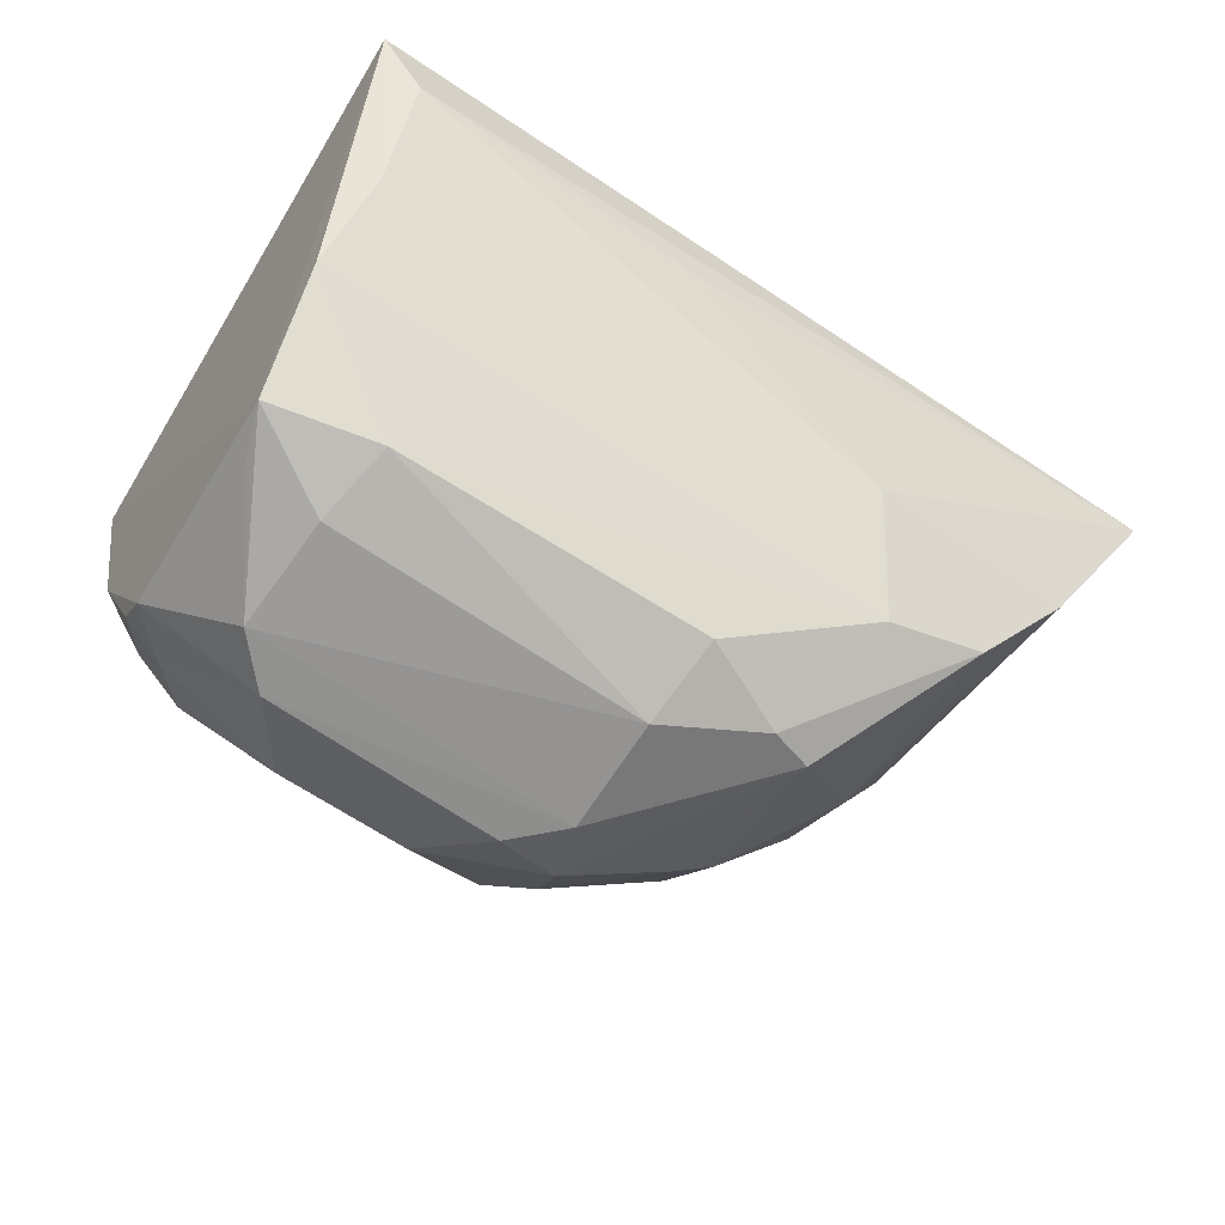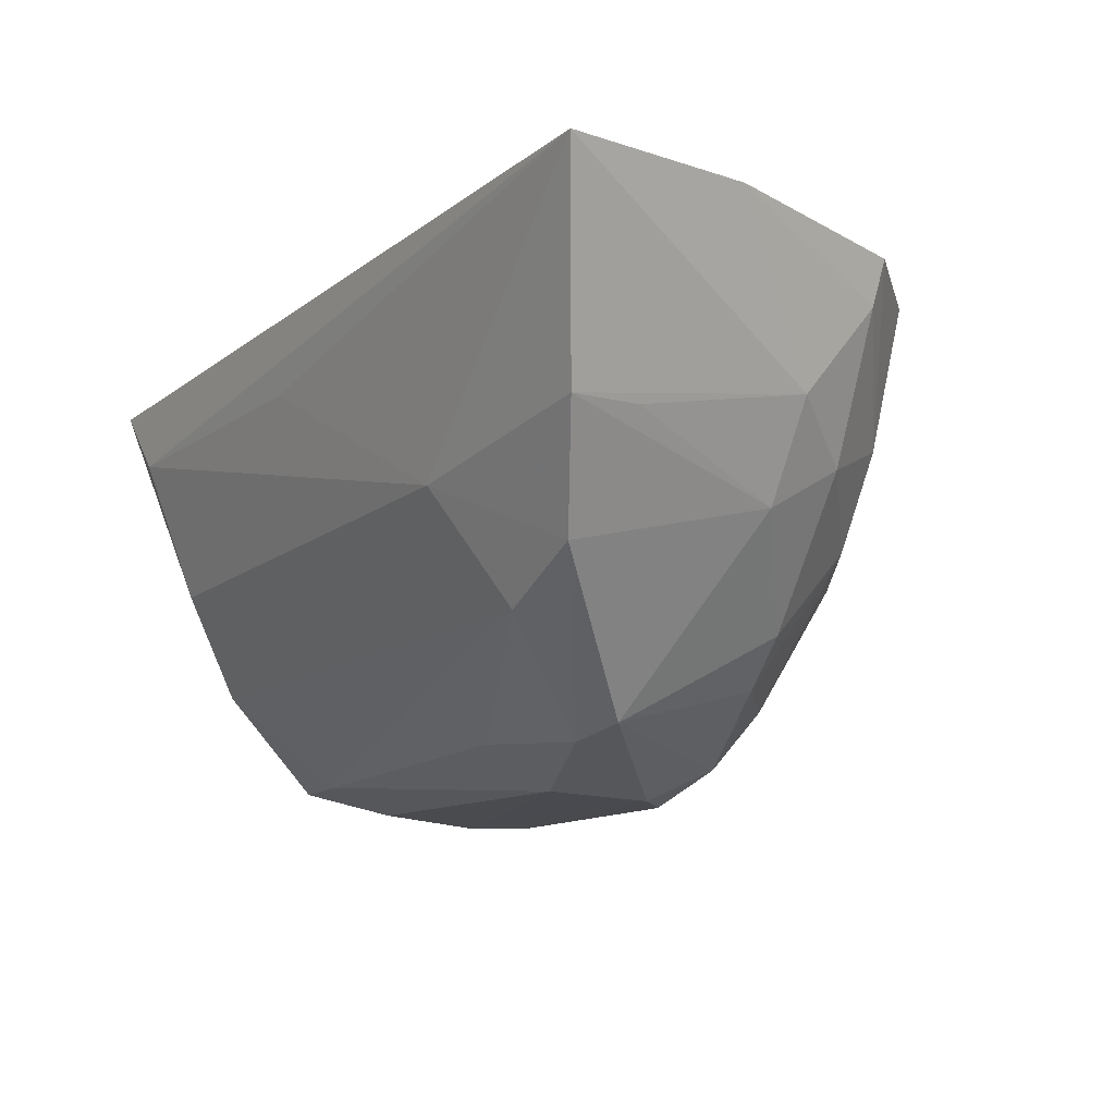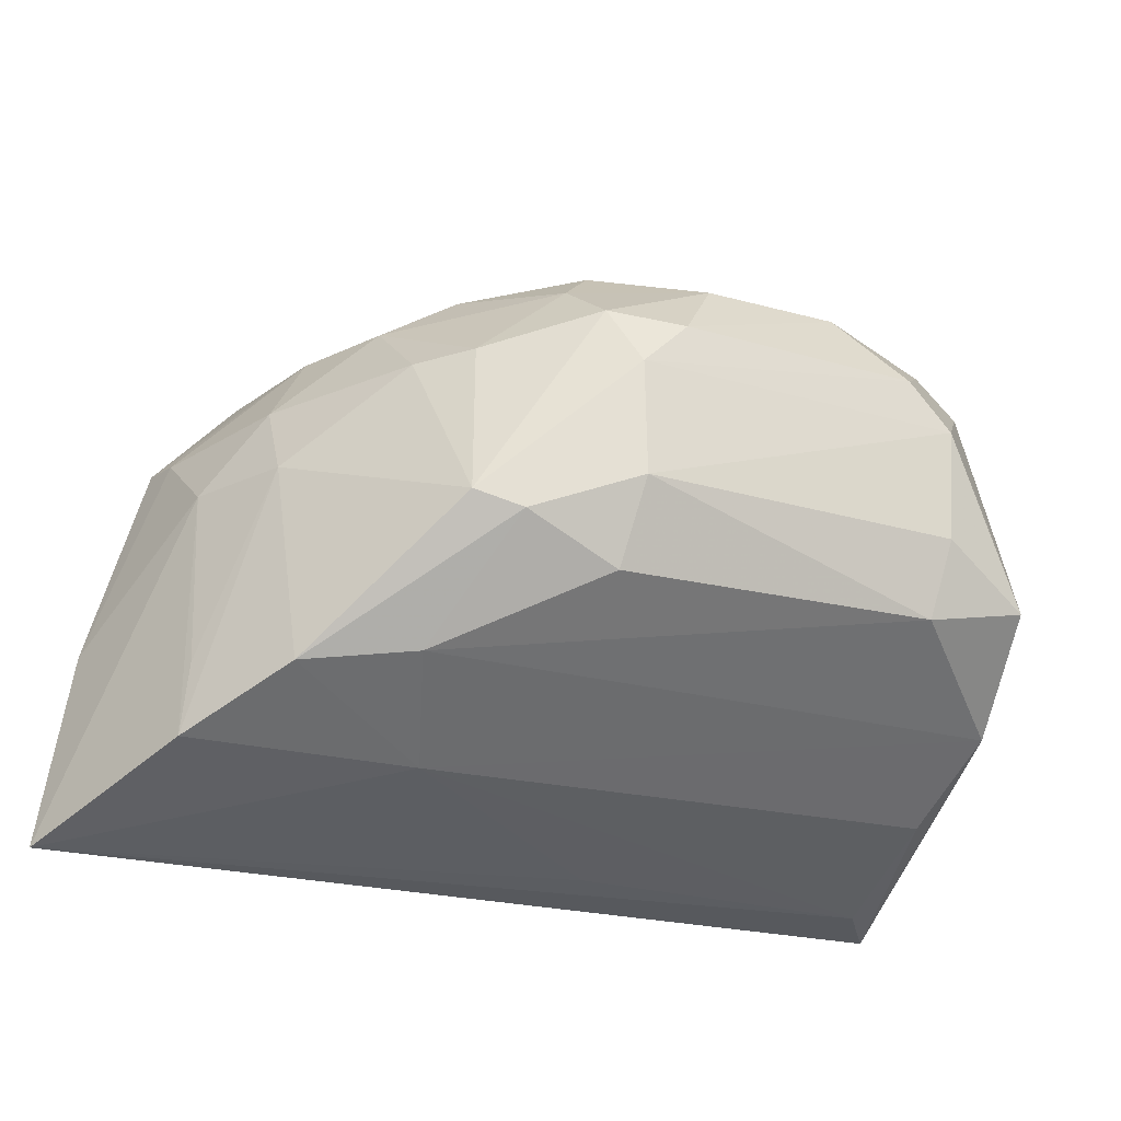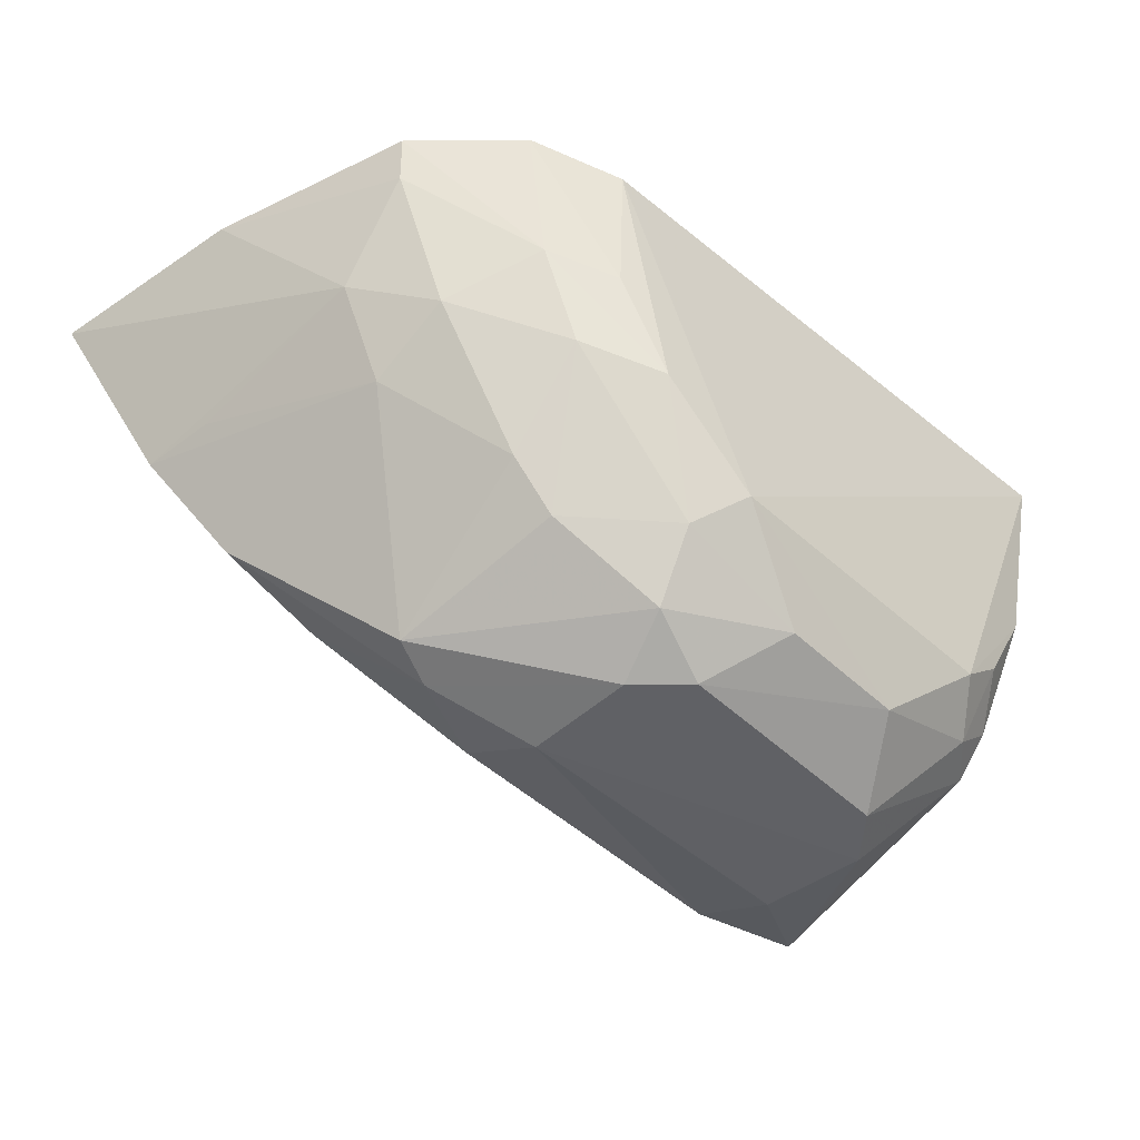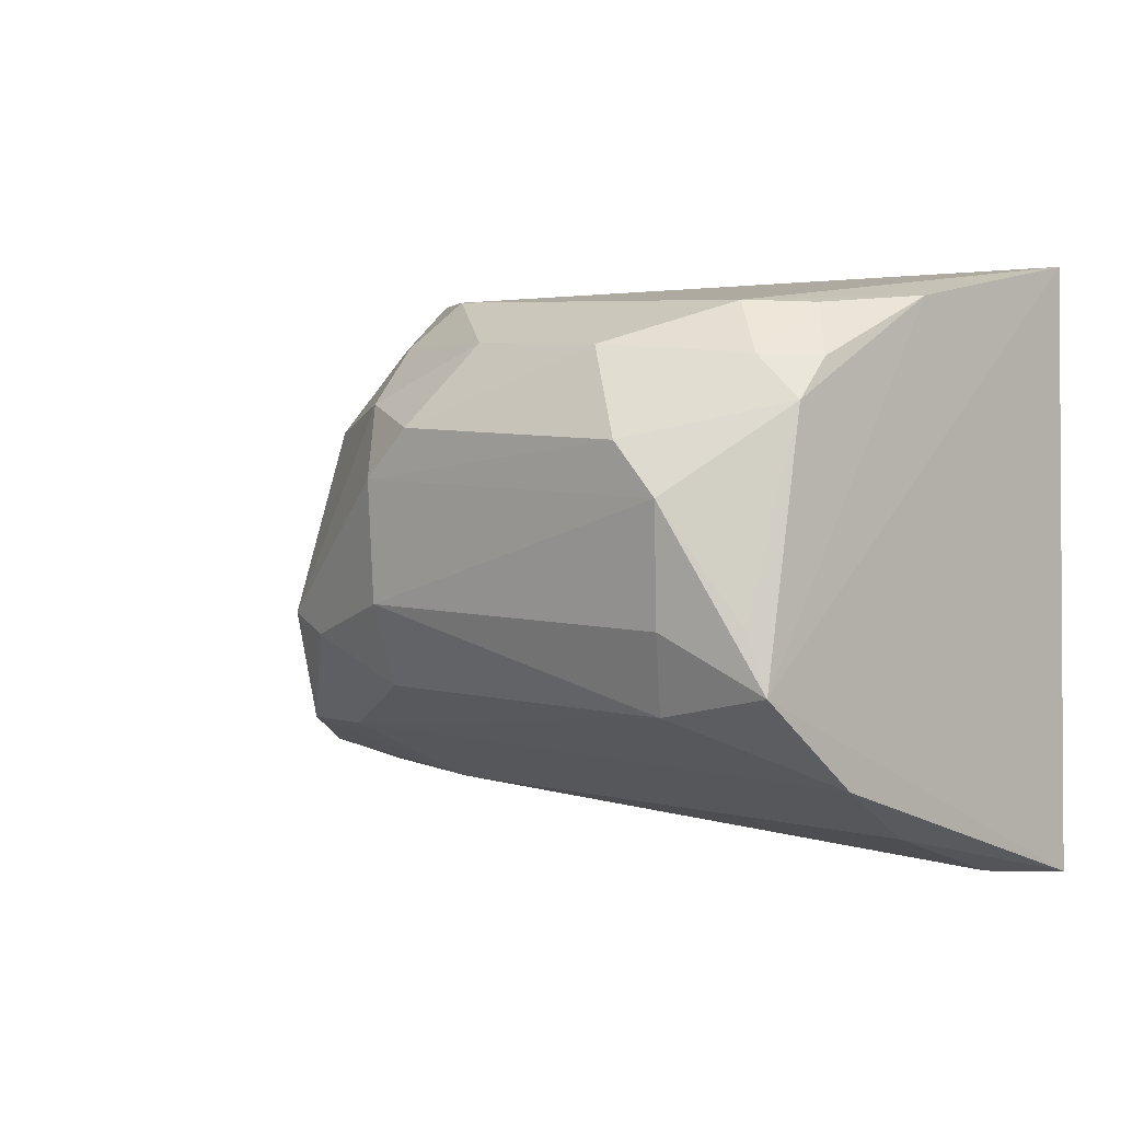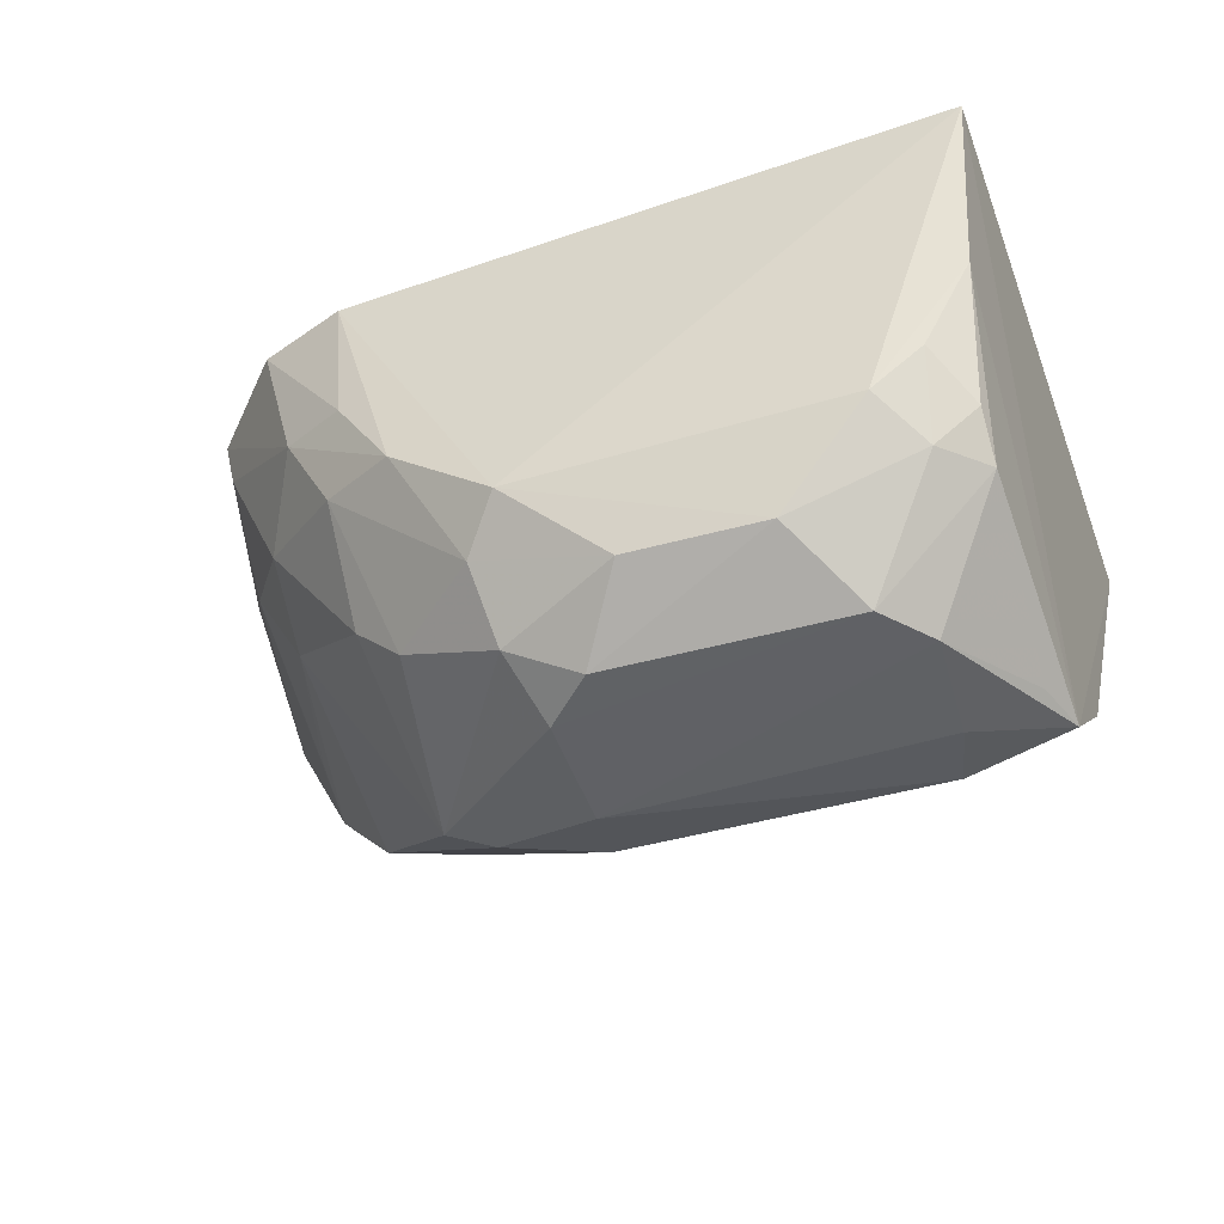
<metadata>
{"format":"obj","ext":"obj","renderer":"f3d","projection":"perspective","resolution":1024,"background":"white","views":[{"elev":-65.6,"azim":145.7,"up":"+Y"},{"elev":-12.7,"azim":-123.7,"up":"+Y"},{"elev":-25.5,"azim":-23.9,"up":"+Z"},{"elev":-48.1,"azim":-45.4,"up":"+Y"},{"elev":5.6,"azim":39.8,"up":"+Z"},{"elev":-49.9,"azim":17.5,"up":"+Y"}]}
</metadata>
<code>
v 0.02727 -0.1035 0.05716
v 0.02406 -0.135 0.04732
v 0.02975 -0.1053 0.009366
v -0.0454 -0.103 0.009152
v -0.02855 -0.1156 0.05078
v -0.01057 -0.1398 0.0244
v -0.04285 -0.1021 0.02631
v 0.02519 -0.1403 0.02701
v -0.009847 -0.1326 0.05437
v -0.01942 -0.1218 0.01342
v -0.02225 -0.1391 0.02922
v -0.03131 -0.1037 0.05174
v 0.02541 -0.1207 0.05473
v -0.03179 -0.1279 0.01811
v 0.02575 -0.1107 0.009773
v -0.02058 -0.1351 0.04381
v -0.006024 -0.1433 0.04486
v -0.0375 -0.1069 0.0432
v -0.03822 -0.1029 0.04395
v -0.02376 -0.1046 0.05489
v 0.01706 -0.1323 0.05435
v -0.02295 -0.1314 0.01897
v -0.03797 -0.1189 0.01421
v -0.01837 -0.1403 0.02787
v -0.0003752 -0.1104 0.01006
v 0.02643 -0.1316 0.01936
v -0.02466 -0.1234 0.05045
v -0.009612 -0.1431 0.03119
v 0.01411 -0.1434 0.04454
v -0.01179 -0.1405 0.04645
v -0.0326 -0.1231 0.03649
v -0.02309 -0.1169 0.05375
v 0.02398 -0.1317 0.05036
v 0.009382 -0.1396 0.05116
v 0.02524 -0.1228 0.01428
v 0.01627 -0.1407 0.0248
v -0.03245 -0.119 0.04339
v -0.009903 -0.1433 0.04087
v 0.01775 -0.1434 0.04061
v 0.02035 -0.1351 0.05058
v -0.00192 -0.1394 0.05123
v -0.01295 -0.1354 0.05073
v -0.0244 -0.1311 0.04355
v -0.03691 -0.115 0.0367
v -0.01839 -0.1251 0.05411
v 0.02125 -0.1285 0.05419
v 0.02356 -0.1406 0.03154
v 0.01744 -0.1427 0.03123
v -0.03732 -0.1186 0.02057
f 7 1 3
f 7 3 4
f 8 3 1
f 13 8 1
f 13 2 8
f 15 4 3
f 19 12 1
f 19 1 7
f 19 7 18
f 19 18 5
f 19 5 12
f 20 9 1
f 20 1 12
f 21 13 1
f 21 1 9
f 22 14 10
f 23 4 10
f 23 10 14
f 24 11 14
f 24 22 6
f 24 14 22
f 25 15 10
f 25 10 4
f 25 4 15
f 26 3 8
f 26 22 10
f 28 24 6
f 30 16 11
f 31 14 11
f 31 23 14
f 32 20 12
f 32 12 5
f 33 2 13
f 34 21 9
f 34 17 29
f 35 15 3
f 35 3 26
f 35 26 10
f 35 10 15
f 36 26 8
f 36 6 22
f 36 22 26
f 36 28 6
f 37 27 5
f 37 5 18
f 38 11 24
f 38 24 28
f 38 30 11
f 38 17 30
f 38 29 17
f 39 2 29
f 39 38 28
f 39 29 38
f 40 29 2
f 40 34 29
f 40 21 34
f 40 2 33
f 41 30 17
f 41 34 9
f 41 17 34
f 42 27 16
f 42 16 30
f 42 41 9
f 42 30 41
f 43 31 11
f 43 11 16
f 43 37 31
f 43 16 27
f 43 27 37
f 44 18 7
f 44 7 4
f 44 4 23
f 44 37 18
f 44 31 37
f 45 9 20
f 45 20 32
f 45 42 9
f 45 27 42
f 45 32 5
f 45 5 27
f 46 33 13
f 46 13 21
f 46 40 33
f 46 21 40
f 47 39 8
f 47 8 2
f 47 2 39
f 48 36 8
f 48 8 39
f 48 39 28
f 48 28 36
f 49 44 23
f 49 23 31
f 49 31 44

</code>
